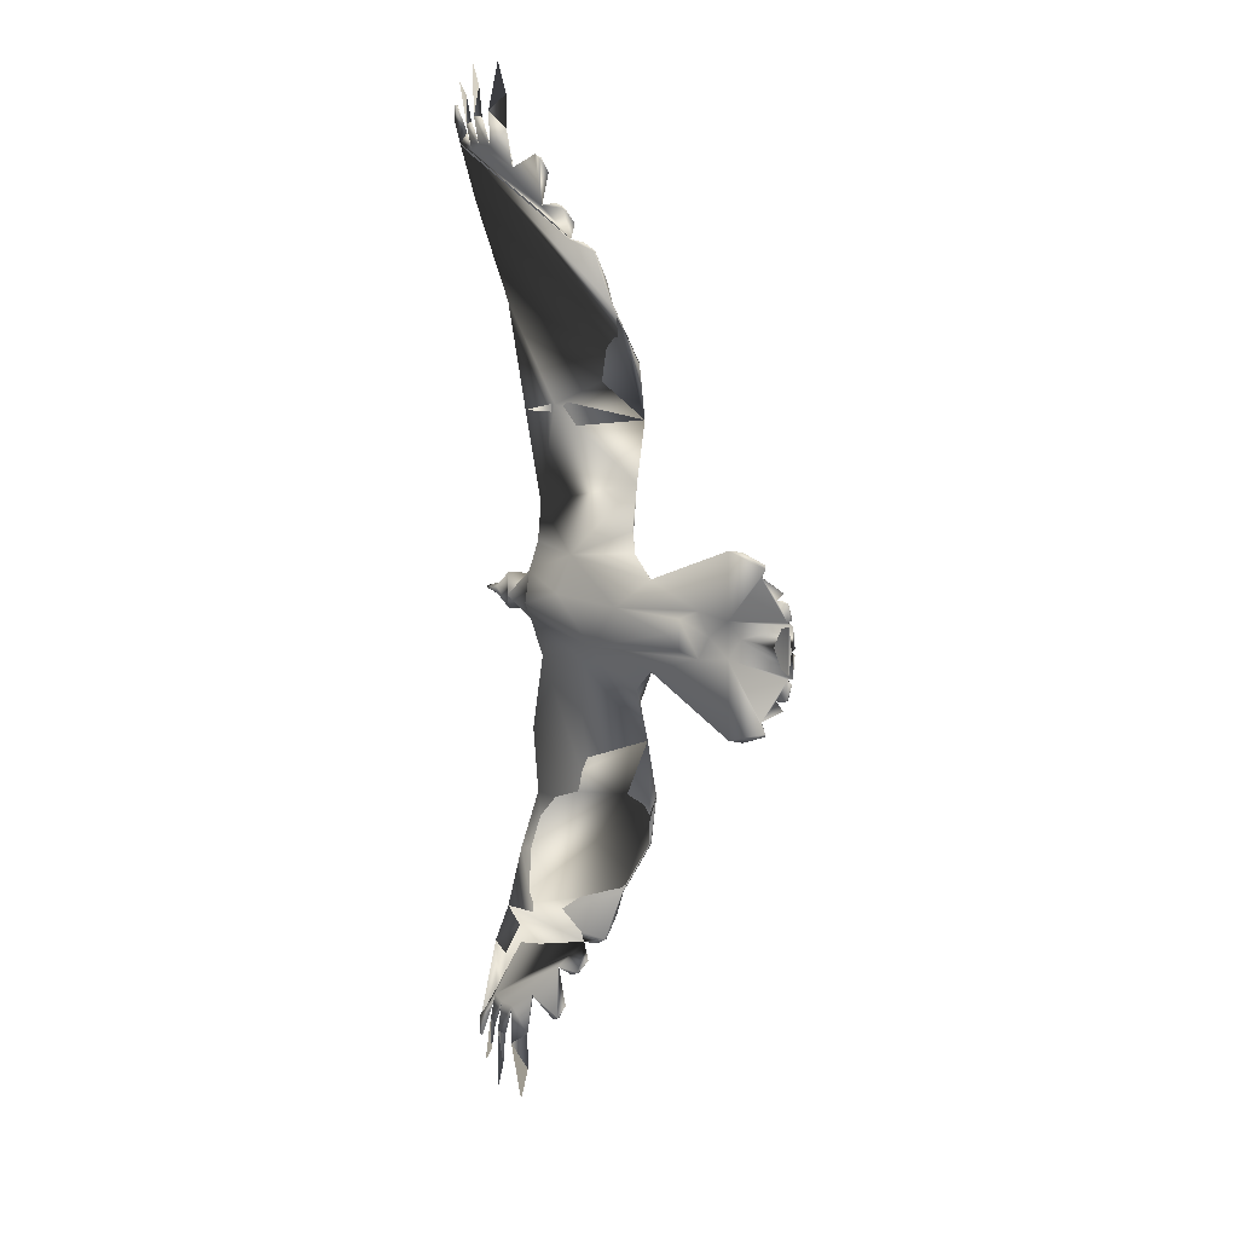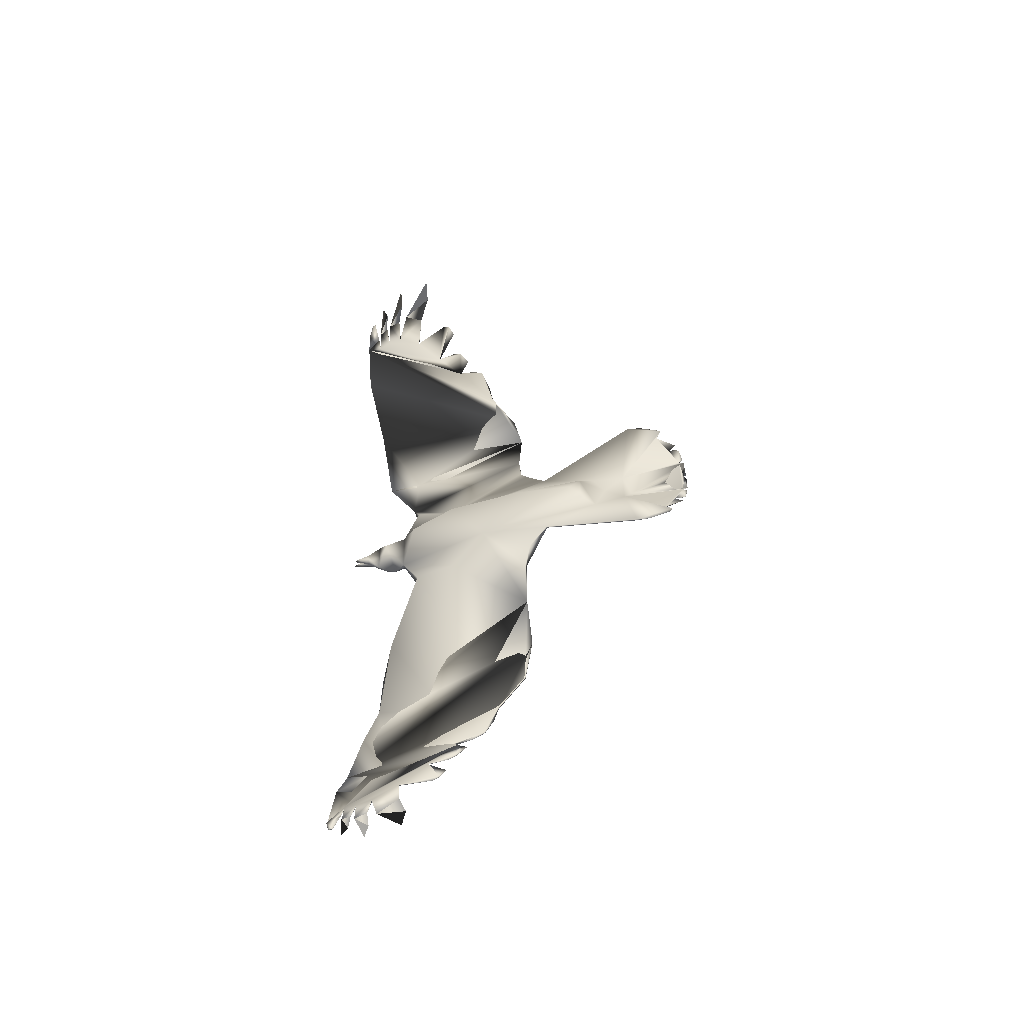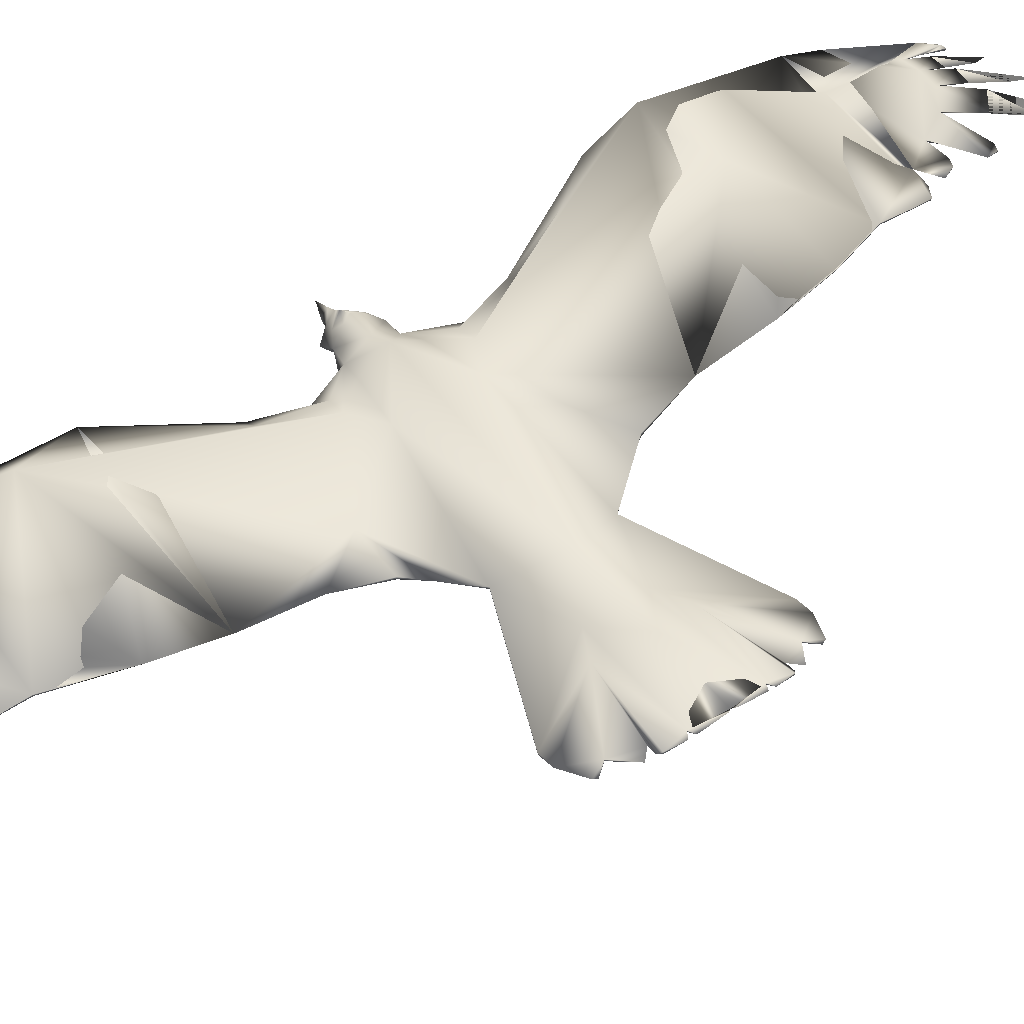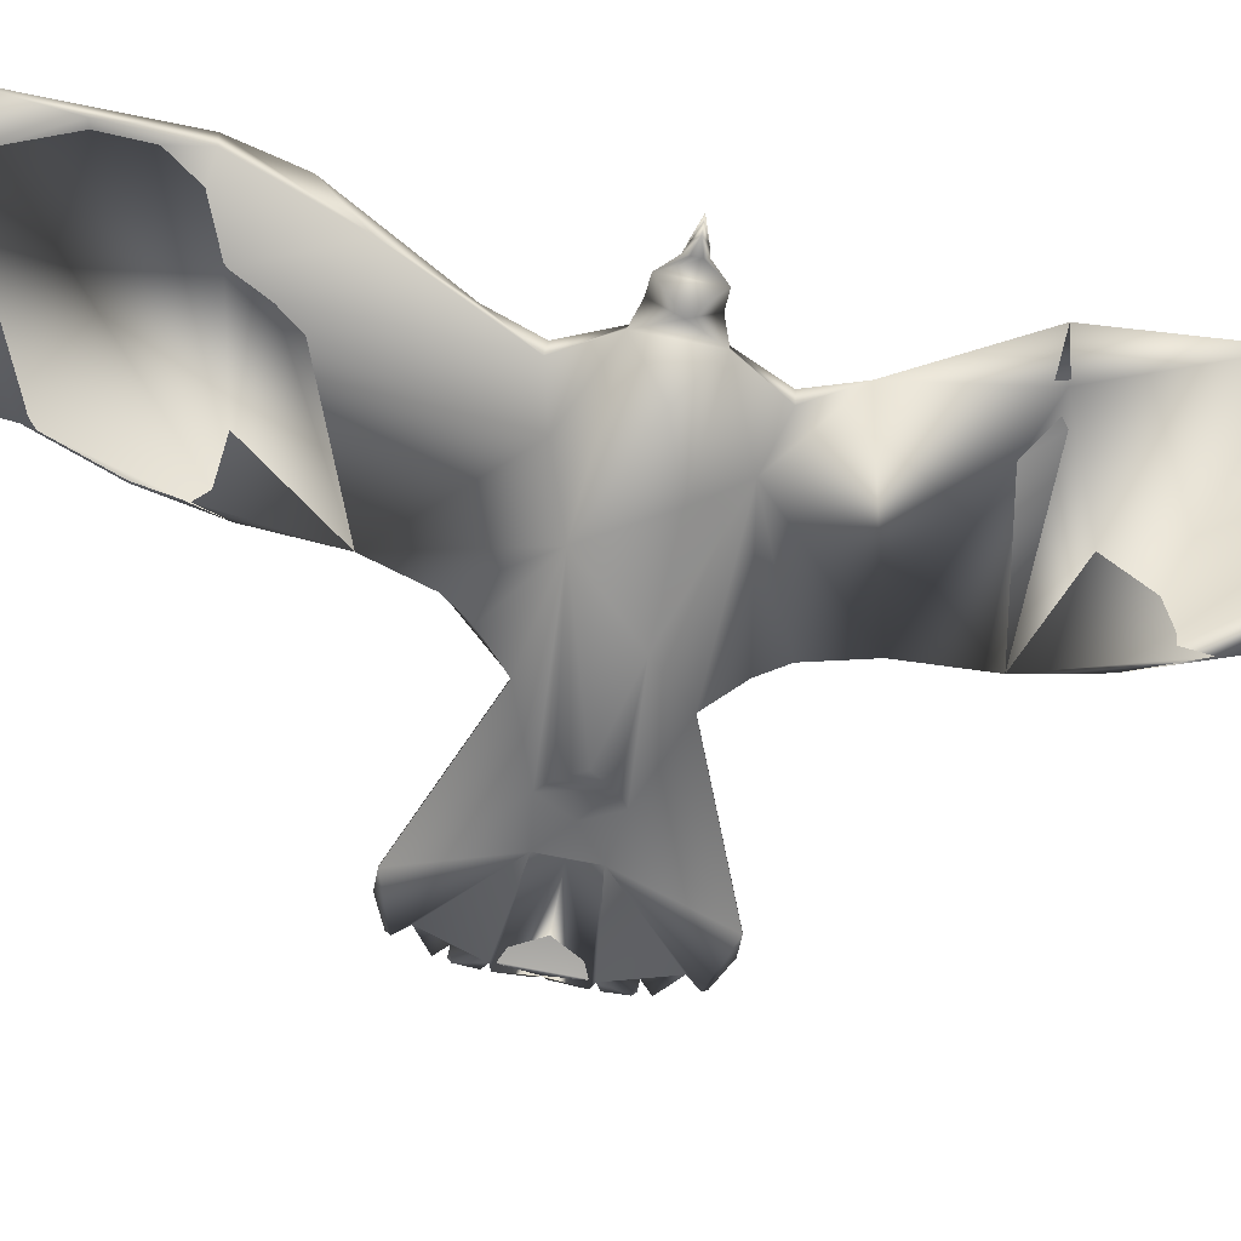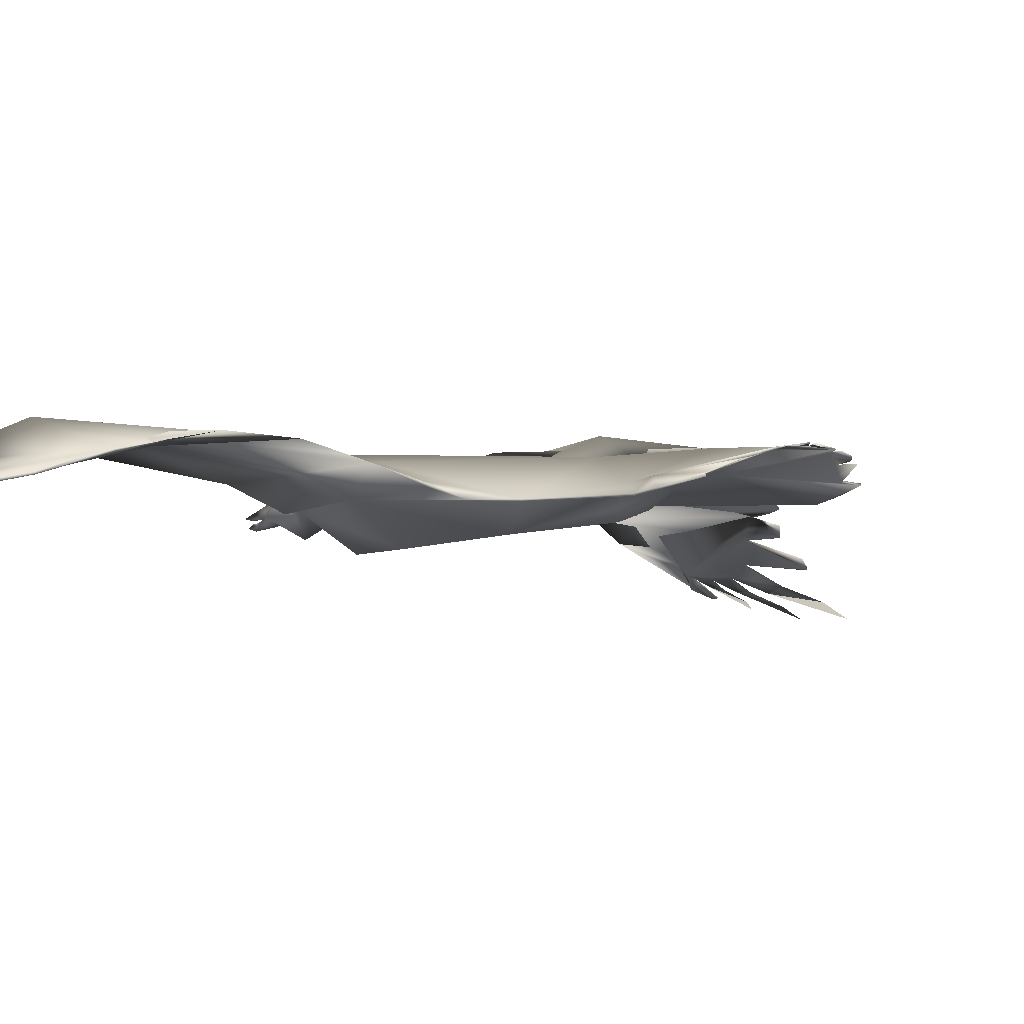
<metadata>
{"format":"obj","ext":"obj","renderer":"f3d","projection":"perspective","resolution":1024,"background":"white","views":[{"elev":14.7,"azim":-131.5,"up":"+Y"},{"elev":-53.7,"azim":-157.4,"up":"+Y"},{"elev":50.8,"azim":-126.8,"up":"+Z"},{"elev":-70.5,"azim":77.9,"up":"+Z"},{"elev":-2.1,"azim":-144.1,"up":"+Z"}]}
</metadata>
<code>
o Crow_crow_maste
v -0.4049 0.1054 0.08797
v -0.3933 0.1457 0.09538
v -0.3444 0.2445 0.1138
v -0.3401 0.5415 0.04641
v -0.3552 0.5466 0.04469
v -0.3741 0.5461 0.0449
v -0.4035 0.5255 0.05216
v -0.4325 0.486 0.06869
v -0.462 0.45 0.08428
v -0.5066 0.3821 0.1056
v -0.5573 0.1395 0.0915
v -0.5947 0.09284 0.08305
v -0.7171 0.1464 0.08173
v -0.734 0.1467 0.08491
v -0.7597 0.1363 0.09281
v -0.7824 0.0475 0.1152
v -0.329 0.3692 0.1024
v -0.3655 0.3041 0.1333
v -0.5486 0.2585 0.1154
v -0.3154 0.4842 0.06805
v -0.3289 0.5862 0.03084
v -0.3332 0.5909 0.02925
v -0.3516 0.6166 0.02038
v -0.3847 0.6394 0.01253
v -0.4285 0.6393 0.01272
v -0.4473 0.5416 0.04677
v -0.4613 0.5227 0.05422
v -0.4564 0.4891 0.06893
v -0.477 0.4677 0.07743
v -0.4817 0.4475 0.08632
v -0.503 0.4094 0.09948
v -0.32 0.548 0.04408
v -0.3359 0.5789 0.03342
v -0.3386 0.5608 0.03971
v -0.3417 0.5696 0.03666
v -0.3569 0.6014 0.02565
v -0.3594 0.5794 0.03331
v -0.3838 0.6121 0.02203
v -0.388 0.5861 0.03108
v -0.4269 0.6045 0.02478
v -0.4557 0.538 0.04847
v -0.4665 0.4846 0.07126
v -0.4955 0.4394 0.08991
v -0.3307 0.5892 0.02981
v -0.3354 0.5906 0.02933
v -0.3307 0.5892 0.02981
v -0.3354 0.5906 0.02933
v -0.3332 0.5909 0.02925
v -0.7753 0.1076 0.1041
v -0.7816 0.07885 0.1111
v -0.7064 0.04313 0.114
v -0.7531 0.1219 0.09463
v -0.7661 0.09858 0.1036
v -0.7756 0.07517 0.1115
v -0.6887 0.08337 0.09563
v -0.6615 0.06907 0.0924
v -0.7783 0.0959 0.1086
v -0.3429 0.04493 0.08142
v -0.3541 0.05869 0.07699
v -0.3887 0.06609 0.0807
v -0.4105 0.1063 0.07642
v -0.3401 0.5409 0.04479
v -0.3552 0.546 0.04306
v -0.3741 0.5456 0.04328
v -0.4035 0.5249 0.05054
v -0.4325 0.4854 0.06707
v -0.462 0.4495 0.08264
v -0.5066 0.3818 0.1039
v -0.5494 0.1893 0.1032
v -0.5574 0.1395 0.08889
v -0.5948 0.09284 0.08128
v -0.7175 0.1464 0.08004
v -0.4569 0.09613 0.0853
v -0.3831 0.2544 0.1255
v -0.5363 0.319 0.1184
v -0.3238 0.5698 0.03472
v -0.3546 0.5734 0.03355
v -0.3759 0.5788 0.03174
v -0.4128 0.5675 0.03579
v -0.4557 0.5375 0.04689
v -0.4665 0.4841 0.06962
v -0.4955 0.4389 0.08826
v -0.3307 0.5887 0.02818
v -0.3354 0.5901 0.02771
v -0.3332 0.5903 0.02763
v -0.7752 0.09879 0.1052
v -0.7822 0.07263 0.1121
v -0.7069 0.04313 0.1113
v -0.7534 0.1219 0.09294
v -0.7759 0.07517 0.1098
v -0.7 0.064 0.09791
v -0.6618 0.06907 0.09071
v -0.7612 0.1327 0.09133
v -0.7786 0.0959 0.1069
v -0.5689 0.1177 0.08218
v -0.3174 0.03671 0.07705
v -0.3206 0.03676 0.07041
v -0.3406 0.04448 0.07593
v -0.3275 0.03687 0.06831
v -0.3402 0.04095 0.0708
v -0.3331 0.04234 0.07381
v -0.325 0.03684 0.07328
v -0.3336 0.03699 0.08457
v -0.3242 0.03682 0.07579
v -0.3326 0.04233 0.07651
v -0.3867 0.06078 0.09
v -0.4643 0.07606 0.1108
v -0.3489 0.03725 0.09585
v -0.3656 0.04612 0.1018
v -0.3721 0.0593 0.09159
v -0.3595 0.05145 0.09367
v -0.372 0.03759 0.06162
v -0.4317 0.0929 0.1045
v -0.4139 0.09134 0.09897
v -0.4058 0.1458 0.1034
v -0.4107 0.06593 0.1008
v -0.6466 0.05988 0.07676
v -0.6348 0.04185 0.06853
v -0.4718 0.0583 0.05334
v -0.5151 0.142 0.09999
v -0.5598 0.05845 0.06156
v -0.3421 0.03713 0.08913
v -0.407 -0.02911 0.09149
v -0.3968 -0.0695 0.1003
v -0.3512 -0.1691 0.1226
v -0.3426 -0.2236 0.1337
v -0.3323 -0.3657 0.08836
v -0.3569 -0.4628 0.04773
v -0.3723 -0.4673 0.04591
v -0.3911 -0.4663 0.04627
v -0.4198 -0.445 0.05445
v -0.4474 -0.4049 0.07186
v -0.4757 -0.3681 0.08739
v -0.5179 -0.2995 0.1114
v -0.5606 -0.05774 0.09901
v -0.5963 -0.01035 0.08357
v -0.7205 -0.05992 0.08235
v -0.7374 -0.05964 0.08554
v -0.7627 -0.04843 0.09337
v -0.7825 0.04121 0.1152
v -0.5558 -0.176 0.1285
v -0.5454 -0.2368 0.1302
v -0.3473 -0.5073 0.03048
v -0.3518 -0.5117 0.02876
v -0.371 -0.5364 0.01909
v -0.4049 -0.558 0.01063
v -0.4487 -0.5564 0.0111
v -0.4641 -0.4595 0.04869
v -0.4774 -0.4403 0.05668
v -0.4714 -0.4071 0.07156
v -0.4913 -0.3852 0.08043
v -0.4953 -0.365 0.08915
v -0.5152 -0.3267 0.1038
v -0.3416 -0.4918 0.03653
v -0.354 -0.4998 0.03337
v -0.3561 -0.4818 0.04033
v -0.3595 -0.4904 0.03698
v -0.3758 -0.5214 0.02493
v -0.3776 -0.4996 0.03339
v -0.4031 -0.531 0.0211
v -0.4063 -0.5052 0.03111
v -0.4459 -0.5222 0.02439
v -0.4724 -0.4556 0.05031
v -0.4813 -0.4023 0.07375
v -0.5088 -0.3565 0.09281
v -0.3492 -0.5102 0.02936
v -0.354 -0.5114 0.02886
v -0.3492 -0.5102 0.02936
v -0.354 -0.5114 0.02886
v -0.3518 -0.5117 0.02876
v -0.7774 -0.01918 0.1045
v -0.7827 0.009822 0.1113
v -0.7556 -0.03423 0.0951
v -0.7679 -0.01044 0.1039
v -0.7766 0.01332 0.1117
v -0.69 0.002232 0.09587
v -0.6623 0.01563 0.09234
v -0.7799 -0.007341 0.1089
v -0.3432 0.02935 0.08144
v -0.3885 0.0379 0.1065
v -0.6178 0.0417 0.1111
v -0.3548 0.01595 0.07703
v -0.3896 0.009614 0.08144
v -0.4126 -0.03025 0.07991
v -0.3482 -0.2224 0.1245
v -0.3569 -0.4622 0.04612
v -0.3722 -0.4667 0.04431
v -0.3911 -0.4657 0.04466
v -0.4197 -0.4444 0.05285
v -0.4474 -0.4043 0.07026
v -0.4756 -0.3675 0.0858
v -0.5179 -0.2991 0.1098
v -0.5543 -0.1073 0.1159
v -0.5606 -0.05787 0.0956
v -0.5965 -0.01035 0.08157
v -0.7208 -0.05992 0.08067
v -0.6758 0.04258 0.09335
v -0.4587 -0.0182 0.08768
v -0.3415 -0.2915 0.1026
v -0.3718 -0.1314 0.09842
v -0.3598 -0.2883 0.1217
v -0.5454 -0.2365 0.1285
v -0.3303 -0.4065 0.06965
v -0.3416 -0.4911 0.03492
v -0.3725 -0.4937 0.03381
v -0.3941 -0.4984 0.03195
v -0.4305 -0.486 0.03664
v -0.4724 -0.455 0.04874
v -0.4813 -0.4017 0.07214
v -0.5088 -0.3559 0.09121
v -0.3492 -0.5095 0.02775
v -0.354 -0.5108 0.02726
v -0.3518 -0.5111 0.02716
v -0.7798 0.0443 0.1129
v -0.7769 -0.01035 0.1056
v -0.7831 0.01607 0.1122
v -0.7559 -0.03423 0.09341
v -0.7769 0.01332 0.11
v -0.7007 0.02197 0.09804
v -0.6626 0.01563 0.09088
v -0.764 -0.0448 0.09186
v -0.7802 -0.007341 0.1072
v -0.5714 -0.03603 0.08397
v -0.3408 0.0297 0.07594
v -0.3403 0.03321 0.0708
v -0.3333 0.0316 0.07382
v -0.3328 0.0316 0.07652
v -0.3875 0.01498 0.09089
v -0.4655 0.002765 0.1124
v -0.3489 0.03725 0.09585
v -0.3618 0.03746 0.1034
v -0.3658 0.02893 0.1018
v -0.3728 0.01597 0.09189
v -0.3599 0.02339 0.09369
v -0.4335 -0.01515 0.1074
v -0.4156 -0.01436 0.102
v -0.4093 -0.06892 0.1084
v -0.3796 -0.1293 0.119
v -0.4105 0.03853 0.1191
v -0.4118 0.0112 0.1036
v -0.6471 0.02425 0.07665
v -0.4173 0.03828 0.05089
v -0.4314 -0.2315 0.1434
v -0.3803 -0.3664 0.08898
v -0.5104 0.002957 0.06781
f 27 41 80
f 21 32 76
f 216 218 175
f 223 194 135
f 112 182 233
f 98 100 59
f 46 44 48
f 22 85 84
f 10 75 19
f 87 88 214
f 229 240 239
f 190 189 208
f 10 43 31
f 28 8 66
f 164 133 151
f 97 102 226
f 106 180 110
f 139 221 138
f 54 175 51
f 224 179 182
f 2 1 61
f 17 3 74
f 229 235 240
f 48 85 22
f 94 57 86
f 198 245 183
f 81 28 66
f 43 30 82
f 31 43 82
f 73 60 119
f 104 227 105
f 101 226 102
f 226 224 99
f 41 26 80
f 228 233 180
f 131 189 207
f 13 12 72
f 184 124 200
f 111 110 109
f 84 34 45
f 121 118 117
f 128 186 156
f 103 96 105
f 98 101 99
f 14 72 93
f 116 107 239
f 238 125 124
f 55 53 86
f 171 217 173
f 179 224 227
f 74 19 75
f 39 6 64
f 112 59 182
f 127 199 126
f 199 201 185
f 178 215 176
f 44 46 83
f 64 6 78
f 2 115 114
f 75 17 74
f 92 197 91
f 99 101 97
f 130 188 206
f 177 181 51
f 92 117 197
f 165 210 152
f 225 100 99
f 164 151 209
f 150 209 190
f 46 21 83
f 113 114 115
f 54 50 90
f 168 211 143
f 131 148 189
f 11 95 120
f 179 227 103
f 47 84 33
f 123 124 184
f 14 13 72
f 193 243 202
f 170 213 166
f 175 218 172
f 241 117 118
f 8 27 80
f 220 219 197
f 98 58 105
f 213 144 169
f 124 123 236
f 65 7 79
f 228 183 233
f 106 60 61
f 211 204 143
f 165 153 210
f 50 57 94
f 231 180 232
f 14 93 15
f 120 69 11
f 26 7 65
f 153 165 134
f 202 141 193
f 2 61 73
f 129 187 205
f 183 242 60
f 197 219 91
f 173 217 221
f 107 116 113
f 198 183 184
f 236 123 228
f 29 42 81
f 54 90 87
f 63 5 77
f 1 114 106
f 155 156 167
f 37 5 63
f 21 76 83
f 128 157 186
f 201 243 185
f 163 149 208
f 132 150 190
f 191 152 210
f 133 152 191
f 153 134 210
f 59 112 110
f 169 155 167
f 137 138 196
f 71 12 95
f 208 189 148
f 135 136 223
f 178 222 215
f 216 140 214
f 231 109 180
f 70 11 69
f 164 209 150
f 112 183 60
f 10 68 75
f 234 230 232
f 105 58 103
f 228 180 239
f 30 67 82
f 60 73 61
f 233 234 232
f 124 237 238
f 30 9 67
f 225 224 182
f 58 98 59
f 4 34 62
f 211 168 166
f 11 70 95
f 137 196 136
f 178 172 222
f 106 116 239
f 87 214 16
f 130 161 188
f 241 245 220
f 121 73 119
f 123 184 228
f 104 96 227
f 89 52 93
f 135 194 193
f 111 109 108
f 244 201 199
f 221 196 138
f 136 195 223
f 129 159 187
f 154 143 204
f 149 132 208
f 115 2 3
f 141 202 142
f 126 125 238
f 163 208 148
f 31 82 10
f 44 83 48
f 119 242 245
f 18 3 17
f 108 231 230
f 35 4 62
f 42 28 81
f 106 110 60
f 52 89 49
f 169 144 170
f 183 112 233
f 47 22 84
f 88 216 214
f 173 174 171
f 175 177 51
f 173 176 174
f 178 175 172
f 139 173 221
f 138 173 139
f 138 176 173
f 229 239 181
f 136 229 181
f 136 181 177
f 137 136 177
f 176 175 178
f 138 137 176
f 137 177 176
f 177 175 176
f 243 192 202
f 201 192 243
f 127 244 199
f 203 244 127
f 244 192 201
f 133 209 151
f 133 190 209
f 162 161 147
f 207 161 162
f 207 188 161
f 189 188 207
f 154 244 203
f 244 210 192
f 211 213 212
f 160 159 146
f 206 159 160
f 188 159 206
f 188 187 159
f 158 157 145
f 205 157 158
f 187 157 205
f 187 186 157
f 189 187 188
f 190 187 189
f 204 211 212
f 204 212 156
f 204 156 186
f 190 186 187
f 133 186 190
f 154 204 186
f 244 154 186
f 244 186 133
f 210 244 133
f 191 210 133
f 161 162 147
f 161 207 162
f 130 207 161
f 130 131 207
f 136 135 229
f 135 193 229
f 166 169 170
f 166 155 169
f 148 149 163
f 131 149 148
f 131 132 149
f 150 133 164
f 132 133 150
f 229 193 235
f 235 193 126
f 193 141 126
f 126 141 127
f 159 160 146
f 159 206 160
f 159 130 206
f 129 130 159
f 157 158 145
f 157 205 158
f 157 129 205
f 128 129 157
f 129 131 130
f 129 132 131
f 133 165 152
f 133 134 165
f 141 142 134
f 127 141 134
f 127 134 133
f 127 133 132
f 127 132 129
f 203 127 129
f 166 156 155
f 166 128 156
f 203 129 128
f 154 203 128
f 154 128 166
f 143 154 168
f 154 166 168
f 99 97 226
f 180 109 110
f 175 140 216
f 87 16 54
f 16 214 54
f 214 140 175
f 54 214 175
f 235 236 228
f 240 235 228
f 47 48 22
f 245 242 183
f 60 242 119
f 227 224 105
f 224 98 105
f 98 224 101
f 224 226 101
f 224 225 99
f 233 232 180
f 12 71 72
f 34 33 45
f 96 104 105
f 100 98 99
f 53 52 49
f 56 54 51
f 55 52 53
f 54 57 50
f 52 15 93
f 52 14 15
f 55 14 52
f 239 107 181
f 107 12 181
f 181 12 56
f 12 13 56
f 54 55 57
f 13 14 55
f 56 13 55
f 54 56 55
f 125 200 124
f 57 55 86
f 69 19 74
f 2 74 3
f 69 74 2
f 69 2 73
f 70 69 73
f 95 70 73
f 71 95 73
f 126 200 125
f 199 185 126
f 185 200 126
f 215 174 176
f 1 2 114
f 81 9 29
f 66 9 81
f 39 40 25
f 39 79 40
f 64 79 39
f 64 65 79
f 75 20 17
f 67 68 82
f 84 85 83
f 37 38 24
f 37 78 38
f 37 64 78
f 63 64 37
f 35 36 23
f 35 77 36
f 35 63 77
f 62 63 35
f 63 65 64
f 75 32 20
f 62 65 63
f 84 83 76
f 34 84 76
f 34 76 32
f 62 34 32
f 26 66 80
f 26 65 66
f 65 62 66
f 66 62 9
f 32 75 68
f 32 68 67
f 62 32 9
f 32 67 9
f 71 92 72
f 89 53 49
f 92 91 72
f 72 91 93
f 94 90 50
f 91 88 87
f 53 94 86
f 53 90 94
f 89 90 53
f 91 87 90
f 93 91 89
f 91 90 89
f 101 102 97
f 181 56 51
f 182 59 100
f 225 182 100
f 18 113 115
f 3 18 115
f 95 12 120
f 179 103 122
f 233 182 234
f 182 179 234
f 179 122 234
f 122 230 234
f 84 45 33
f 193 198 243
f 245 198 193
f 195 245 223
f 245 193 194
f 223 245 194
f 213 211 166
f 220 197 117
f 241 220 117
f 66 8 80
f 196 220 195
f 174 217 171
f 196 219 220
f 221 219 196
f 222 172 218
f 219 216 88
f 215 222 174
f 222 218 174
f 174 218 217
f 218 216 219
f 217 218 219
f 221 217 219
f 212 213 169
f 237 124 236
f 1 106 61
f 107 120 12
f 9 42 29
f 40 39 25
f 79 39 40
f 79 6 39
f 7 6 79
f 113 120 107
f 113 18 120
f 47 46 48
f 33 46 47
f 120 19 69
f 120 18 19
f 19 18 10
f 18 17 10
f 17 20 10
f 33 21 46
f 27 26 41
f 27 7 26
f 8 7 27
f 9 28 42
f 9 8 28
f 10 20 43
f 32 21 33
f 32 33 34
f 32 34 4
f 20 32 4
f 38 37 24
f 78 37 38
f 6 37 78
f 6 5 37
f 36 35 23
f 77 35 36
f 5 35 77
f 5 4 35
f 7 5 6
f 8 5 7
f 30 43 9
f 20 4 5
f 20 5 8
f 43 20 9
f 20 8 9
f 219 88 91
f 116 106 113
f 106 114 113
f 156 212 167
f 185 243 200
f 243 198 184
f 200 243 184
f 134 192 210
f 112 60 110
f 212 169 167
f 230 231 232
f 103 58 122
f 59 110 111
f 58 59 111
f 122 58 111
f 108 122 111
f 240 228 239
f 196 195 136
f 180 106 239
f 245 195 220
f 71 73 121
f 92 71 121
f 117 92 121
f 184 183 228
f 96 103 227
f 109 231 108
f 132 190 208
f 202 192 142
f 192 134 142
f 235 126 238
f 236 235 237
f 235 238 237
f 82 68 10
f 83 85 48
f 121 119 245
f 118 121 245
f 241 118 245
f 122 108 230
f 144 213 170

</code>
